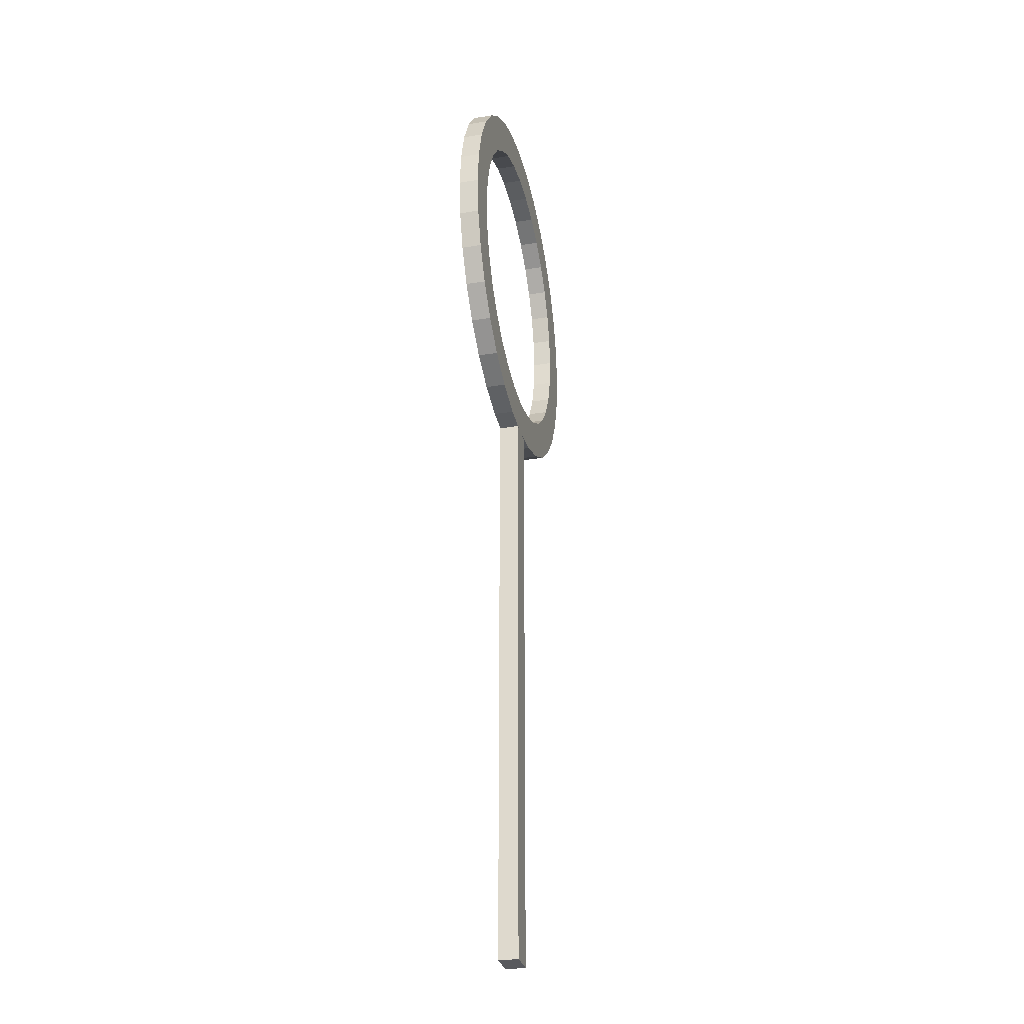
<metadata>
{"format":"obj","ext":"obj","renderer":"f3d","projection":"perspective","resolution":1024,"background":"white","views":[{"elev":-29.8,"azim":103.5,"up":"+Y"}]}
</metadata>
<code>
v  -8.889 16.7 2
v  -8.889 16.7 -0.001
v  -11.31 18.69 -0.001
v  -8.889 16.7 2
v  -11.31 18.69 -0.001
v  -11.31 18.69 2
v  -13.3 21.11 2
v  -11.31 18.69 2
v  -11.31 18.69 -0.001
v  -13.3 21.11 2
v  -11.31 18.69 -0.001
v  -13.3 21.11 -0.001
v  -14.78 23.88 2
v  -13.3 21.11 2
v  -13.3 21.11 -0.001
v  -14.78 23.88 2
v  -13.3 21.11 -0.001
v  -14.78 23.88 -0.001
v  -15.69 26.88 2
v  -14.78 23.88 2
v  -14.78 23.88 -0.001
v  -15.69 26.88 2
v  -14.78 23.88 -0.001
v  -15.69 26.88 -0.001
v  -16 30 2
v  -15.69 26.88 2
v  -15.69 26.88 -0.001
v  -16 30 2
v  -15.69 26.88 -0.001
v  -16 30 -0.001
v  -11.11 13.37 -0.001
v  -11.11 13.37 2
v  -14.14 15.86 2
v  -11.11 13.37 -0.001
v  -14.14 15.86 2
v  -14.14 15.86 -0.001
v  -7.654 11.52 -0.001
v  -7.654 11.52 2
v  -11.11 13.37 2
v  -7.654 11.52 -0.001
v  -11.11 13.37 2
v  -11.11 13.37 -0.001
v  -3.902 10.38 -0.001
v  -3.902 10.38 2
v  -7.654 11.52 2
v  -3.902 10.38 -0.001
v  -7.654 11.52 2
v  -7.654 11.52 -0.001
v  0 10 -0.001
v  0 10 2
v  -3.902 10.38 2
v  0 10 -0.001
v  -3.902 10.38 2
v  -3.902 10.38 -0.001
v  0 14 -0.001
v  -3.122 14.31 -0.001
v  -3.122 14.31 2
v  0 14 -0.001
v  -3.122 14.31 2
v  0 14 2
v  -3.122 14.31 2
v  -3.122 14.31 -0.001
v  -6.123 15.22 -0.001
v  -3.122 14.31 2
v  -6.123 15.22 -0.001
v  -6.123 15.22 2
v  0 10 2
v  1.501 10 2
v  1.501 10 -0.001
v  0 10 2
v  1.501 10 -0.001
v  0 10 -0.001
v  0 10 -0.001
v  -1.501 10 -0.001
v  -1.501 10 2
v  0 10 -0.001
v  -1.501 10 2
v  0 10 2
v  -1.501 -50 -0.001
v  0 10 -0.001
v  1.501 -50 -0.001
v  -1.501 10 -0.001
v  0 10 -0.001
v  -1.501 -50 -0.001
v  1.501 10 -0.001
v  1.501 -50 -0.001
v  0 10 -0.001
v  1.501 10 2
v  1.501 -50 2
v  1.501 -50 -0.001
v  1.501 10 2
v  1.501 -50 -0.001
v  1.501 10 -0.001
v  1.501 -50 2
v  0 10 2
v  -1.501 -50 2
v  1.501 10 2
v  0 10 2
v  1.501 -50 2
v  -1.501 10 2
v  -1.501 -50 2
v  0 10 2
v  -1.501 10 2
v  -1.501 10 -0.001
v  -1.501 -50 -0.001
v  -1.501 10 2
v  -1.501 -50 -0.001
v  -1.501 -50 2
v  -16.63 41.11 -0.001
v  -18.48 37.65 -0.001
v  -18.48 37.65 2
v  -16.63 41.11 -0.001
v  -18.48 37.65 2
v  -16.63 41.11 2
v  -18.48 37.65 -0.001
v  -19.62 33.9 -0.001
v  -19.62 33.9 2
v  -18.48 37.65 -0.001
v  -19.62 33.9 2
v  -18.48 37.65 2
v  -20 30 2
v  -19.62 33.9 2
v  -19.62 33.9 -0.001
v  -15.69 33.12 2
v  -16 30 2
v  -16 30 -0.001
v  -15.69 33.12 2
v  -16 30 -0.001
v  -15.69 33.12 -0.001
v  -14.78 36.12 2
v  -15.69 33.12 2
v  -15.69 33.12 -0.001
v  -14.78 36.12 2
v  -15.69 33.12 -0.001
v  -14.78 36.12 -0.001
v  -13.3 38.89 2
v  -14.78 36.12 2
v  -14.78 36.12 -0.001
v  -13.3 38.89 2
v  -14.78 36.12 -0.001
v  -13.3 38.89 -0.001
v  -11.31 41.31 2
v  -13.3 38.89 2
v  -13.3 38.89 -0.001
v  -11.31 41.31 2
v  -13.3 38.89 -0.001
v  -11.31 41.31 -0.001
v  -8.889 43.3 2
v  -11.31 41.31 2
v  -11.31 41.31 -0.001
v  -8.889 43.3 2
v  -11.31 41.31 -0.001
v  -8.889 43.3 -0.001
v  -6.123 44.78 2
v  -8.889 43.3 2
v  -8.889 43.3 -0.001
v  -6.123 44.78 2
v  -8.889 43.3 -0.001
v  -6.123 44.78 -0.001
v  -3.122 45.69 2
v  -6.123 44.78 2
v  -6.123 44.78 -0.001
v  -3.122 45.69 2
v  -6.123 44.78 -0.001
v  -3.122 45.69 -0.001
v  0 46 2
v  -3.122 45.69 2
v  -3.122 45.69 -0.001
v  0 46 2
v  -3.122 45.69 -0.001
v  0 46 -0.001
v  -19.62 33.9 -0.001
v  -20 30 -0.001
v  -20 30 2
v  -20 30 2
v  -20 30 -0.001
v  -19.62 26.1 -0.001
v  -20 30 2
v  -19.62 26.1 -0.001
v  -19.62 26.1 2
v  -19.62 26.1 -0.001
v  -18.48 22.35 -0.001
v  -18.48 22.35 2
v  -19.62 26.1 -0.001
v  -18.48 22.35 2
v  -19.62 26.1 2
v  -18.48 22.35 2
v  -16.63 18.89 -0.001
v  -16.63 18.89 2
v  -18.48 22.35 -0.001
v  -16.63 18.89 -0.001
v  -18.48 22.35 2
v  -14.14 15.86 2
v  -16.63 18.89 -0.001
v  -14.14 15.86 -0.001
v  -16.63 18.89 -0.001
v  -14.14 15.86 2
v  -16.63 18.89 2
v  -8.889 16.7 2
v  -6.123 15.22 2
v  -8.889 16.7 -0.001
v  -6.123 15.22 -0.001
v  -8.889 16.7 -0.001
v  -6.123 15.22 2
v  15.69 26.88 2
v  15.69 26.88 -0.001
v  14.78 23.88 -0.001
v  15.69 26.88 2
v  14.78 23.88 -0.001
v  14.78 23.88 2
v  14.78 23.88 2
v  14.78 23.88 -0.001
v  13.3 21.11 -0.001
v  14.78 23.88 2
v  13.3 21.11 -0.001
v  13.3 21.11 2
v  13.3 21.11 2
v  13.3 21.11 -0.001
v  11.31 18.69 -0.001
v  13.3 21.11 2
v  11.31 18.69 -0.001
v  11.31 18.69 2
v  11.31 18.69 2
v  11.31 18.69 -0.001
v  8.889 16.7 -0.001
v  11.31 18.69 2
v  8.889 16.7 -0.001
v  8.889 16.7 2
v  0 10 2
v  0 10 -0.001
v  3.902 10.38 -0.001
v  0 10 2
v  3.902 10.38 -0.001
v  3.902 10.38 2
v  3.902 10.38 -0.001
v  7.654 11.52 -0.001
v  7.654 11.52 2
v  3.902 10.38 -0.001
v  7.654 11.52 2
v  3.902 10.38 2
v  11.11 13.37 -0.001
v  11.11 13.37 2
v  7.654 11.52 2
v  11.11 13.37 -0.001
v  7.654 11.52 2
v  7.654 11.52 -0.001
v  14.14 15.86 -0.001
v  14.14 15.86 2
v  11.11 13.37 -0.001
v  11.11 13.37 -0.001
v  14.14 15.86 2
v  11.11 13.37 2
v  6.123 15.22 2
v  8.889 16.7 2
v  6.123 15.22 -0.001
v  8.889 16.7 -0.001
v  6.123 15.22 -0.001
v  8.889 16.7 2
v  6.123 15.22 2
v  6.123 15.22 -0.001
v  3.122 14.31 -0.001
v  6.123 15.22 2
v  3.122 14.31 -0.001
v  3.122 14.31 2
v  3.122 14.31 2
v  3.122 14.31 -0.001
v  0 14 -0.001
v  3.122 14.31 2
v  0 14 -0.001
v  0 14 2
v  0 50 -0.001
v  -3.902 49.62 -0.001
v  -3.902 49.62 2
v  0 50 -0.001
v  -3.902 49.62 2
v  0 50 2
v  -3.902 49.62 -0.001
v  -7.654 48.48 -0.001
v  -7.654 48.48 2
v  -3.902 49.62 -0.001
v  -7.654 48.48 2
v  -3.902 49.62 2
v  -7.654 48.48 -0.001
v  -11.11 46.63 -0.001
v  -11.11 46.63 2
v  -7.654 48.48 -0.001
v  -11.11 46.63 2
v  -7.654 48.48 2
v  -11.11 46.63 -0.001
v  -14.14 44.14 -0.001
v  -14.14 44.14 2
v  -11.11 46.63 -0.001
v  -14.14 44.14 2
v  -11.11 46.63 2
v  -14.14 44.14 -0.001
v  -16.63 41.11 -0.001
v  -16.63 41.11 2
v  -14.14 44.14 -0.001
v  -16.63 41.11 2
v  -14.14 44.14 2
v  3.902 49.62 -0.001
v  0 50 -0.001
v  0 50 2
v  3.902 49.62 -0.001
v  0 50 2
v  3.902 49.62 2
v  3.122 45.69 2
v  0 46 2
v  0 46 -0.001
v  3.122 45.69 2
v  0 46 -0.001
v  3.122 45.69 -0.001
v  6.123 44.78 2
v  3.122 45.69 2
v  3.122 45.69 -0.001
v  6.123 44.78 2
v  3.122 45.69 -0.001
v  6.123 44.78 -0.001
v  8.889 43.3 2
v  6.123 44.78 2
v  6.123 44.78 -0.001
v  8.889 43.3 2
v  6.123 44.78 -0.001
v  8.889 43.3 -0.001
v  11.31 41.31 2
v  8.889 43.3 2
v  8.889 43.3 -0.001
v  11.31 41.31 2
v  8.889 43.3 -0.001
v  11.31 41.31 -0.001
v  11.31 41.31 2
v  11.31 41.31 -0.001
v  13.3 38.89 -0.001
v  11.31 41.31 2
v  13.3 38.89 -0.001
v  13.3 38.89 2
v  13.3 38.89 2
v  13.3 38.89 -0.001
v  14.78 36.12 -0.001
v  13.3 38.89 2
v  14.78 36.12 -0.001
v  14.78 36.12 2
v  14.78 36.12 2
v  14.78 36.12 -0.001
v  15.69 33.12 -0.001
v  14.78 36.12 2
v  15.69 33.12 -0.001
v  15.69 33.12 2
v  16.63 18.89 2
v  14.14 15.86 2
v  16.63 18.89 -0.001
v  14.14 15.86 -0.001
v  16.63 18.89 -0.001
v  14.14 15.86 2
v  18.48 22.35 2
v  16.63 18.89 2
v  18.48 22.35 -0.001
v  16.63 18.89 -0.001
v  18.48 22.35 -0.001
v  16.63 18.89 2
v  18.48 22.35 -0.001
v  19.62 26.1 -0.001
v  19.62 26.1 2
v  18.48 22.35 -0.001
v  19.62 26.1 2
v  18.48 22.35 2
v  19.62 26.1 -0.001
v  20 30 -0.001
v  20 30 2
v  19.62 26.1 -0.001
v  20 30 2
v  19.62 26.1 2
v  20 30 -0.001
v  19.62 33.9 -0.001
v  20 30 2
v  19.62 33.9 2
v  20 30 2
v  19.62 33.9 -0.001
v  16 30 2
v  15.69 33.12 2
v  16 30 -0.001
v  15.69 33.12 -0.001
v  16 30 -0.001
v  15.69 33.12 2
v  16 30 2
v  16 30 -0.001
v  15.69 26.88 -0.001
v  16 30 2
v  15.69 26.88 -0.001
v  15.69 26.88 2
v  -11.11 46.63 2
v  -8.889 43.3 2
v  -7.654 48.48 2
v  -3.902 49.62 2
v  -7.654 48.48 2
v  -3.122 45.69 2
v  -14.14 44.14 2
v  -11.31 41.31 2
v  -11.11 46.63 2
v  0 46 2
v  0 50 2
v  -3.122 45.69 2
v  -14.78 23.88 2
v  -18.48 22.35 2
v  -13.3 21.11 2
v  -15.69 26.88 2
v  -18.48 22.35 2
v  -14.78 23.88 2
v  -13.3 21.11 2
v  -16.63 18.89 2
v  -11.31 18.69 2
v  -16 30 2
v  -20 30 2
v  -15.69 26.88 2
v  -18.48 22.35 2
v  -16.63 18.89 2
v  -13.3 21.11 2
v  -14.14 15.86 2
v  -11.31 18.69 2
v  -16.63 18.89 2
v  -20 30 2
v  -19.62 26.1 2
v  -15.69 26.88 2
v  -18.48 22.35 2
v  -15.69 26.88 2
v  -19.62 26.1 2
v  -6.123 15.22 2
v  -7.654 11.52 2
v  -3.122 14.31 2
v  -7.654 11.52 2
v  -3.902 10.38 2
v  -3.122 14.31 2
v  -6.123 15.22 2
v  -8.889 16.7 2
v  -7.654 11.52 2
v  -11.31 18.69 2
v  -11.11 13.37 2
v  -8.889 16.7 2
v  -14.14 15.86 2
v  -11.11 13.37 2
v  -11.31 18.69 2
v  -7.654 11.52 2
v  -8.889 16.7 2
v  -11.11 13.37 2
v  0 10 2
v  -3.122 14.31 2
v  -3.902 10.38 2
v  13.3 38.89 2
v  16.63 41.11 2
v  11.31 41.31 2
v  14.78 36.12 2
v  15.69 33.12 2
v  18.48 37.65 2
v  7.654 48.48 2
v  8.889 43.3 2
v  11.11 46.63 2
v  11.11 46.63 2
v  11.31 41.31 2
v  14.14 44.14 2
v  19.62 33.9 2
v  18.48 37.65 2
v  15.69 33.12 2
v  13.3 38.89 2
v  14.78 36.12 2
v  18.48 37.65 2
v  18.48 37.65 2
v  16.63 41.11 2
v  13.3 38.89 2
v  14.14 44.14 2
v  11.31 41.31 2
v  16.63 41.11 2
v  15.69 26.88 2
v  20 30 2
v  16 30 2
v  14.78 23.88 2
v  18.48 22.35 2
v  15.69 26.88 2
v  16 30 2
v  20 30 2
v  15.69 33.12 2
v  19.62 33.9 2
v  15.69 33.12 2
v  20 30 2
v  13.3 21.11 2
v  18.48 22.35 2
v  14.78 23.88 2
v  11.31 18.69 2
v  16.63 18.89 2
v  13.3 21.11 2
v  20 30 2
v  15.69 26.88 2
v  19.62 26.1 2
v  19.62 26.1 2
v  15.69 26.88 2
v  18.48 22.35 2
v  8.889 16.7 2
v  11.11 13.37 2
v  11.31 18.69 2
v  16.63 18.89 2
v  11.31 18.69 2
v  14.14 15.86 2
v  18.48 22.35 2
v  13.3 21.11 2
v  16.63 18.89 2
v  6.123 15.22 2
v  7.654 11.52 2
v  8.889 16.7 2
v  3.122 14.31 2
v  7.654 11.52 2
v  6.123 15.22 2
v  14.14 15.86 2
v  11.31 18.69 2
v  11.11 13.37 2
v  11.11 13.37 2
v  8.889 16.7 2
v  7.654 11.52 2
v  -3.122 14.31 2
v  0 10 2
v  0 14 2
v  0 14 2
v  0 10 2
v  3.122 14.31 2
v  3.902 10.38 2
v  3.122 14.31 2
v  0 10 2
v  7.654 11.52 2
v  3.122 14.31 2
v  3.902 10.38 2
v  -13.3 38.89 2
v  -18.48 37.65 2
v  -14.78 36.12 2
v  -20 30 2
v  -16 30 2
v  -15.69 33.12 2
v  -11.31 41.31 2
v  -16.63 41.11 2
v  -13.3 38.89 2
v  -14.78 36.12 2
v  -18.48 37.65 2
v  -15.69 33.12 2
v  -15.69 33.12 2
v  -19.62 33.9 2
v  -20 30 2
v  -8.889 43.3 2
v  -11.11 46.63 2
v  -11.31 41.31 2
v  -19.62 33.9 2
v  -15.69 33.12 2
v  -18.48 37.65 2
v  -6.123 44.78 2
v  -7.654 48.48 2
v  -8.889 43.3 2
v  -18.48 37.65 2
v  -13.3 38.89 2
v  -16.63 41.11 2
v  -3.122 45.69 2
v  -7.654 48.48 2
v  -6.123 44.78 2
v  -16.63 41.11 2
v  -11.31 41.31 2
v  -14.14 44.14 2
v  19.62 33.9 -0.001
v  18.48 37.65 -0.001
v  18.48 37.65 2
v  19.62 33.9 -0.001
v  18.48 37.65 2
v  19.62 33.9 2
v  18.48 37.65 -0.001
v  16.63 41.11 -0.001
v  16.63 41.11 2
v  18.48 37.65 -0.001
v  16.63 41.11 2
v  18.48 37.65 2
v  14.14 44.14 2
v  16.63 41.11 2
v  14.14 44.14 -0.001
v  16.63 41.11 -0.001
v  14.14 44.14 -0.001
v  16.63 41.11 2
v  11.11 46.63 2
v  14.14 44.14 2
v  11.11 46.63 -0.001
v  14.14 44.14 -0.001
v  11.11 46.63 -0.001
v  14.14 44.14 2
v  7.654 48.48 2
v  11.11 46.63 2
v  7.654 48.48 -0.001
v  11.11 46.63 -0.001
v  7.654 48.48 -0.001
v  11.11 46.63 2
v  7.654 48.48 2
v  7.654 48.48 -0.001
v  3.902 49.62 -0.001
v  7.654 48.48 2
v  3.902 49.62 -0.001
v  3.902 49.62 2
v  -19.62 33.9 -0.001
v  -18.48 37.65 -0.001
v  -15.69 33.12 -0.001
v  -13.3 38.89 -0.001
v  -14.78 36.12 -0.001
v  -18.48 37.65 -0.001
v  -14.78 36.12 -0.001
v  -15.69 33.12 -0.001
v  -18.48 37.65 -0.001
v  -18.48 37.65 -0.001
v  -16.63 41.11 -0.001
v  -13.3 38.89 -0.001
v  -11.31 41.31 -0.001
v  -13.3 38.89 -0.001
v  -16.63 41.11 -0.001
v  -16.63 41.11 -0.001
v  -14.14 44.14 -0.001
v  -11.31 41.31 -0.001
v  -14.14 44.14 -0.001
v  -11.11 46.63 -0.001
v  -11.31 41.31 -0.001
v  -8.889 43.3 -0.001
v  -11.31 41.31 -0.001
v  -11.11 46.63 -0.001
v  -11.11 46.63 -0.001
v  -7.654 48.48 -0.001
v  -8.889 43.3 -0.001
v  -6.123 44.78 -0.001
v  -8.889 43.3 -0.001
v  -7.654 48.48 -0.001
v  -3.122 45.69 -0.001
v  -6.123 44.78 -0.001
v  -7.654 48.48 -0.001
v  -7.654 48.48 -0.001
v  -3.902 49.62 -0.001
v  -3.122 45.69 -0.001
v  3.122 45.69 -0.001
v  0 46 -0.001
v  0 50 -0.001
v  -8.889 16.7 -0.001
v  -11.11 13.37 -0.001
v  -11.31 18.69 -0.001
v  -14.14 15.86 -0.001
v  -16.63 18.89 -0.001
v  -11.31 18.69 -0.001
v  -14.78 23.88 -0.001
v  -13.3 21.11 -0.001
v  -18.48 22.35 -0.001
v  -16.63 18.89 -0.001
v  -18.48 22.35 -0.001
v  -13.3 21.11 -0.001
v  -13.3 21.11 -0.001
v  -11.31 18.69 -0.001
v  -16.63 18.89 -0.001
v  -15.69 26.88 -0.001
v  -14.78 23.88 -0.001
v  -18.48 22.35 -0.001
v  -18.48 22.35 -0.001
v  -19.62 26.1 -0.001
v  -15.69 26.88 -0.001
v  -19.62 26.1 -0.001
v  -20 30 -0.001
v  -15.69 26.88 -0.001
v  -16 30 -0.001
v  -15.69 26.88 -0.001
v  -20 30 -0.001
v  -19.62 33.9 -0.001
v  -15.69 33.12 -0.001
v  -20 30 -0.001
v  -16 30 -0.001
v  -20 30 -0.001
v  -15.69 33.12 -0.001
v  0 14 -0.001
v  0 10 -0.001
v  -3.122 14.31 -0.001
v  -7.654 11.52 -0.001
v  -11.11 13.37 -0.001
v  -8.889 16.7 -0.001
v  -14.14 15.86 -0.001
v  -11.31 18.69 -0.001
v  -11.11 13.37 -0.001
v  -6.123 15.22 -0.001
v  -3.122 14.31 -0.001
v  -7.654 11.52 -0.001
v  -6.123 15.22 -0.001
v  -7.654 11.52 -0.001
v  -8.889 16.7 -0.001
v  -3.902 10.38 -0.001
v  -7.654 11.52 -0.001
v  -3.122 14.31 -0.001
v  0 10 -0.001
v  -3.902 10.38 -0.001
v  -3.122 14.31 -0.001
v  3.122 45.69 2
v  0 50 2
v  0 46 2
v  6.123 44.78 2
v  7.654 48.48 2
v  3.122 45.69 2
v  8.889 43.3 2
v  7.654 48.48 2
v  6.123 44.78 2
v  -3.902 49.62 2
v  -3.122 45.69 2
v  0 50 2
v  0 50 2
v  3.122 45.69 2
v  3.902 49.62 2
v  11.31 41.31 2
v  11.11 46.63 2
v  8.889 43.3 2
v  3.902 49.62 2
v  3.122 45.69 2
v  7.654 48.48 2
v  -1.501 -50 2
v  -1.501 -50 -0.001
v  1.501 -50 -0.001
v  -1.501 -50 2
v  1.501 -50 -0.001
v  1.501 -50 2
v  -3.902 49.62 -0.001
v  0 50 -0.001
v  -3.122 45.69 -0.001
v  0 46 -0.001
v  -3.122 45.69 -0.001
v  0 50 -0.001
v  3.902 49.62 -0.001
v  7.654 48.48 -0.001
v  3.122 45.69 -0.001
v  0 50 -0.001
v  3.902 49.62 -0.001
v  3.122 45.69 -0.001
v  6.123 44.78 -0.001
v  3.122 45.69 -0.001
v  7.654 48.48 -0.001
v  8.889 43.3 -0.001
v  6.123 44.78 -0.001
v  7.654 48.48 -0.001
v  7.654 48.48 -0.001
v  11.11 46.63 -0.001
v  8.889 43.3 -0.001
v  11.31 41.31 -0.001
v  8.889 43.3 -0.001
v  11.11 46.63 -0.001
v  11.11 46.63 -0.001
v  14.14 44.14 -0.001
v  11.31 41.31 -0.001
v  14.14 44.14 -0.001
v  16.63 41.11 -0.001
v  11.31 41.31 -0.001
v  13.3 38.89 -0.001
v  11.31 41.31 -0.001
v  16.63 41.11 -0.001
v  16.63 41.11 -0.001
v  18.48 37.65 -0.001
v  13.3 38.89 -0.001
v  14.78 36.12 -0.001
v  13.3 38.89 -0.001
v  18.48 37.65 -0.001
v  15.69 33.12 -0.001
v  14.78 36.12 -0.001
v  18.48 37.65 -0.001
v  15.69 33.12 -0.001
v  18.48 37.65 -0.001
v  19.62 33.9 -0.001
v  19.62 33.9 -0.001
v  20 30 -0.001
v  15.69 33.12 -0.001
v  16 30 -0.001
v  15.69 33.12 -0.001
v  20 30 -0.001
v  19.62 26.1 -0.001
v  18.48 22.35 -0.001
v  15.69 26.88 -0.001
v  20 30 -0.001
v  19.62 26.1 -0.001
v  15.69 26.88 -0.001
v  15.69 26.88 -0.001
v  16 30 -0.001
v  20 30 -0.001
v  14.78 23.88 -0.001
v  15.69 26.88 -0.001
v  18.48 22.35 -0.001
v  13.3 21.11 -0.001
v  14.78 23.88 -0.001
v  18.48 22.35 -0.001
v  18.48 22.35 -0.001
v  16.63 18.89 -0.001
v  13.3 21.11 -0.001
v  11.31 18.69 -0.001
v  13.3 21.11 -0.001
v  16.63 18.89 -0.001
v  16.63 18.89 -0.001
v  14.14 15.86 -0.001
v  11.31 18.69 -0.001
v  14.14 15.86 -0.001
v  11.11 13.37 -0.001
v  11.31 18.69 -0.001
v  6.123 15.22 -0.001
v  8.889 16.7 -0.001
v  7.654 11.52 -0.001
v  11.11 13.37 -0.001
v  7.654 11.52 -0.001
v  8.889 16.7 -0.001
v  8.889 16.7 -0.001
v  11.31 18.69 -0.001
v  11.11 13.37 -0.001
v  3.122 14.31 -0.001
v  6.123 15.22 -0.001
v  7.654 11.52 -0.001
v  7.654 11.52 -0.001
v  3.902 10.38 -0.001
v  3.122 14.31 -0.001
v  3.902 10.38 -0.001
v  0 10 -0.001
v  3.122 14.31 -0.001
v  0 14 -0.001
v  3.122 14.31 -0.001
v  0 10 -0.001
g <STL_BINARY>
f 1 2 3
f 4 5 6
f 7 8 9
f 10 11 12
f 13 14 15
f 16 17 18
f 19 20 21
f 22 23 24
f 25 26 27
f 28 29 30
f 31 32 33
f 34 35 36
f 37 38 39
f 40 41 42
f 43 44 45
f 46 47 48
f 49 50 51
f 52 53 54
f 55 56 57
f 58 59 60
f 61 62 63
f 64 65 66
f 67 68 69
f 70 71 72
f 73 74 75
f 76 77 78
f 79 80 81
f 82 83 84
f 85 86 87
f 88 89 90
f 91 92 93
f 94 95 96
f 97 98 99
f 100 101 102
f 103 104 105
f 106 107 108
f 109 110 111
f 112 113 114
f 115 116 117
f 118 119 120
f 121 122 123
f 124 125 126
f 127 128 129
f 130 131 132
f 133 134 135
f 136 137 138
f 139 140 141
f 142 143 144
f 145 146 147
f 148 149 150
f 151 152 153
f 154 155 156
f 157 158 159
f 160 161 162
f 163 164 165
f 166 167 168
f 169 170 171
f 172 173 174
f 175 176 177
f 178 179 180
f 181 182 183
f 184 185 186
f 187 188 189
f 190 191 192
f 193 194 195
f 196 197 198
f 199 200 201
f 202 203 204
f 205 206 207
f 208 209 210
f 211 212 213
f 214 215 216
f 217 218 219
f 220 221 222
f 223 224 225
f 226 227 228
f 229 230 231
f 232 233 234
f 235 236 237
f 238 239 240
f 241 242 243
f 244 245 246
f 247 248 249
f 250 251 252
f 253 254 255
f 256 257 258
f 259 260 261
f 262 263 264
f 265 266 267
f 268 269 270
f 271 272 273
f 274 275 276
f 277 278 279
f 280 281 282
f 283 284 285
f 286 287 288
f 289 290 291
f 292 293 294
f 295 296 297
f 298 299 300
f 301 302 303
f 304 305 306
f 307 308 309
f 310 311 312
f 313 314 315
f 316 317 318
f 319 320 321
f 322 323 324
f 325 326 327
f 328 329 330
f 331 332 333
f 334 335 336
f 337 338 339
f 340 341 342
f 343 344 345
f 346 347 348
f 349 350 351
f 352 353 354
f 355 356 357
f 358 359 360
f 361 362 363
f 364 365 366
f 367 368 369
f 370 371 372
f 373 374 375
f 376 377 378
f 379 380 381
f 382 383 384
f 385 386 387
f 388 389 390
f 391 392 393
f 394 395 396
f 397 398 399
f 400 401 402
f 403 404 405
f 406 407 408
f 409 410 411
f 412 413 414
f 415 416 417
f 418 419 420
f 421 422 423
f 424 425 426
f 427 428 429
f 430 431 432
f 433 434 435
f 436 437 438
f 439 440 441
f 442 443 444
f 445 446 447
f 448 449 450
f 451 452 453
f 454 455 456
f 457 458 459
f 460 461 462
f 463 464 465
f 466 467 468
f 469 470 471
f 472 473 474
f 475 476 477
f 478 479 480
f 481 482 483
f 484 485 486
f 487 488 489
f 490 491 492
f 493 494 495
f 496 497 498
f 499 500 501
f 502 503 504
f 505 506 507
f 508 509 510
f 511 512 513
f 514 515 516
f 517 518 519
f 520 521 522
f 523 524 525
f 526 527 528
f 529 530 531
f 532 533 534
f 535 536 537
f 538 539 540
f 541 542 543
f 544 545 546
f 547 548 549
f 550 551 552
f 553 554 555
f 556 557 558
f 559 560 561
f 562 563 564
f 565 566 567
f 568 569 570
f 571 572 573
f 574 575 576
f 577 578 579
f 580 581 582
f 583 584 585
f 586 587 588
f 589 590 591
f 592 593 594
f 595 596 597
f 598 599 600
f 601 602 603
f 604 605 606
f 607 608 609
f 610 611 612
f 613 614 615
f 616 617 618
f 619 620 621
f 622 623 624
f 625 626 627
f 628 629 630
f 631 632 633
f 634 635 636
f 637 638 639
f 640 641 642
f 643 644 645
f 646 647 648
f 649 650 651
f 652 653 654
f 655 656 657
f 658 659 660
f 661 662 663
f 664 665 666
f 667 668 669
f 670 671 672
f 673 674 675
f 676 677 678
f 679 680 681
f 682 683 684
f 685 686 687
f 688 689 690
f 691 692 693
f 694 695 696
f 697 698 699
f 700 701 702
f 703 704 705
f 706 707 708
f 709 710 711
f 712 713 714
f 715 716 717
f 718 719 720
f 721 722 723
f 724 725 726
f 727 728 729
f 730 731 732
f 733 734 735
f 736 737 738
f 739 740 741
f 742 743 744
f 745 746 747
f 748 749 750
f 751 752 753
f 754 755 756
f 757 758 759
f 760 761 762
f 763 764 765
f 766 767 768
f 769 770 771
f 772 773 774
f 775 776 777
f 778 779 780
f 781 782 783
f 784 785 786
f 787 788 789
f 790 791 792
f 793 794 795
f 796 797 798
f 799 800 801
f 802 803 804
f 805 806 807
f 808 809 810
f 811 812 813
f 814 815 816

</code>
